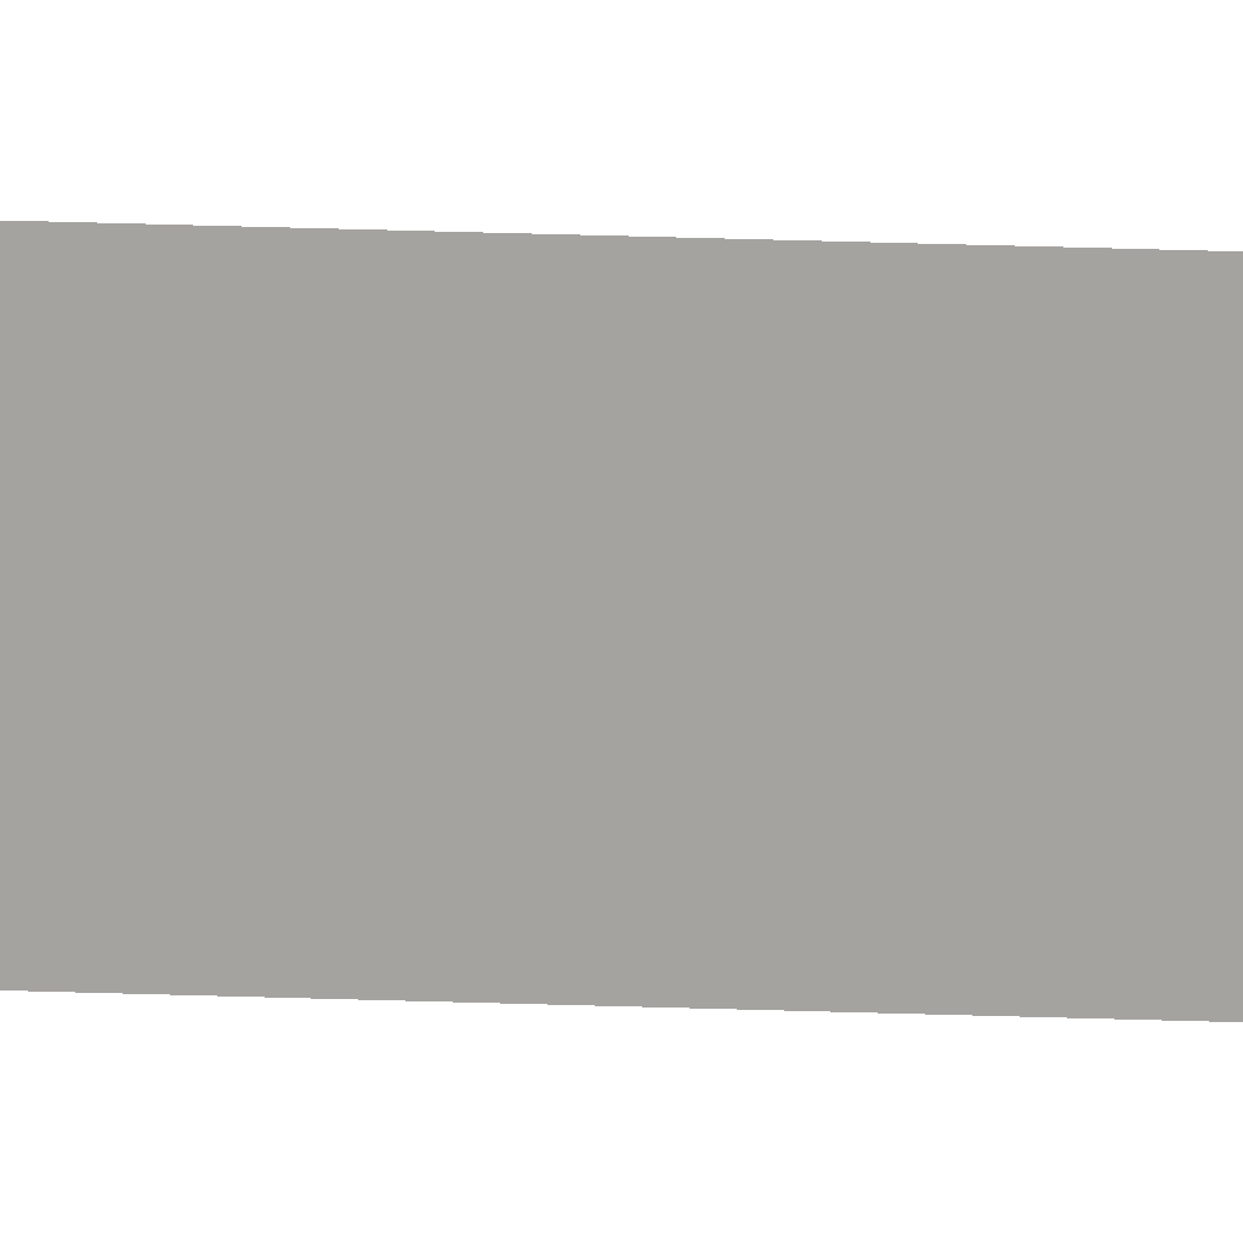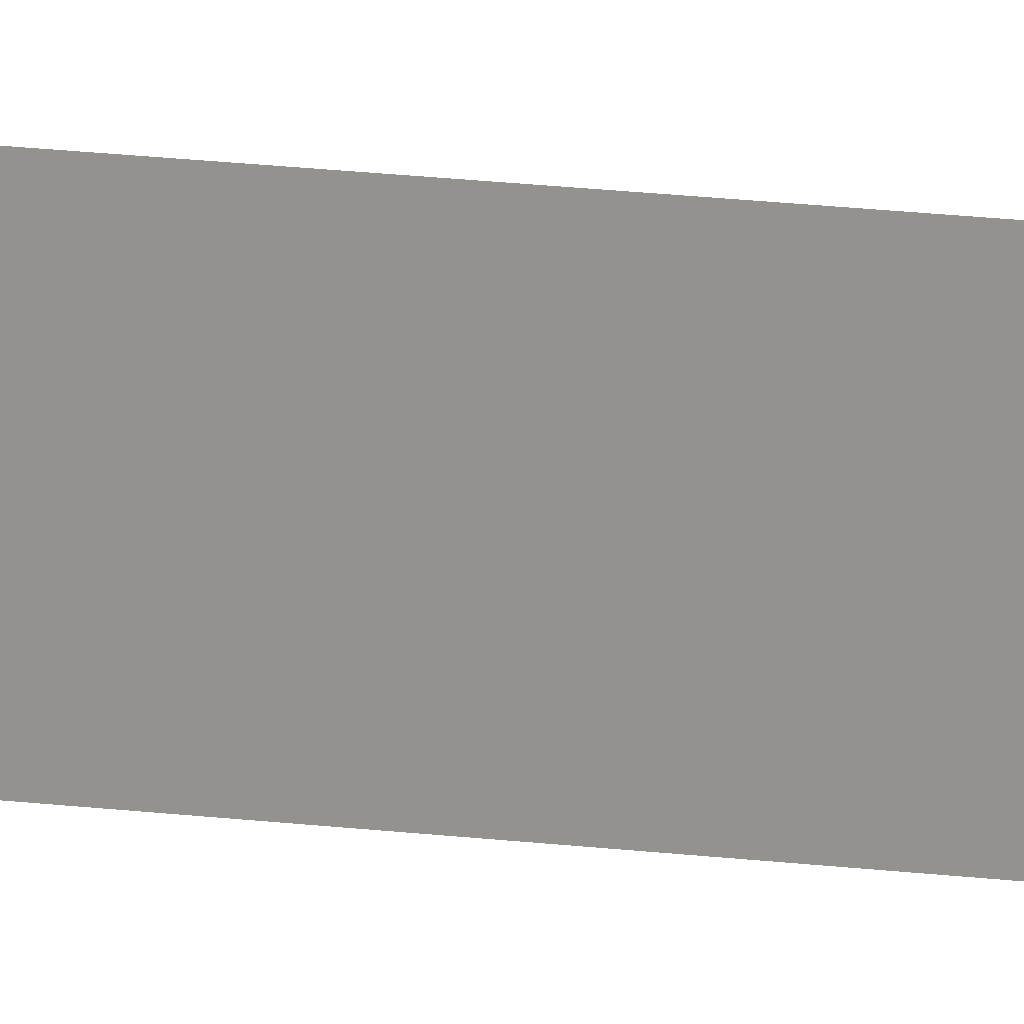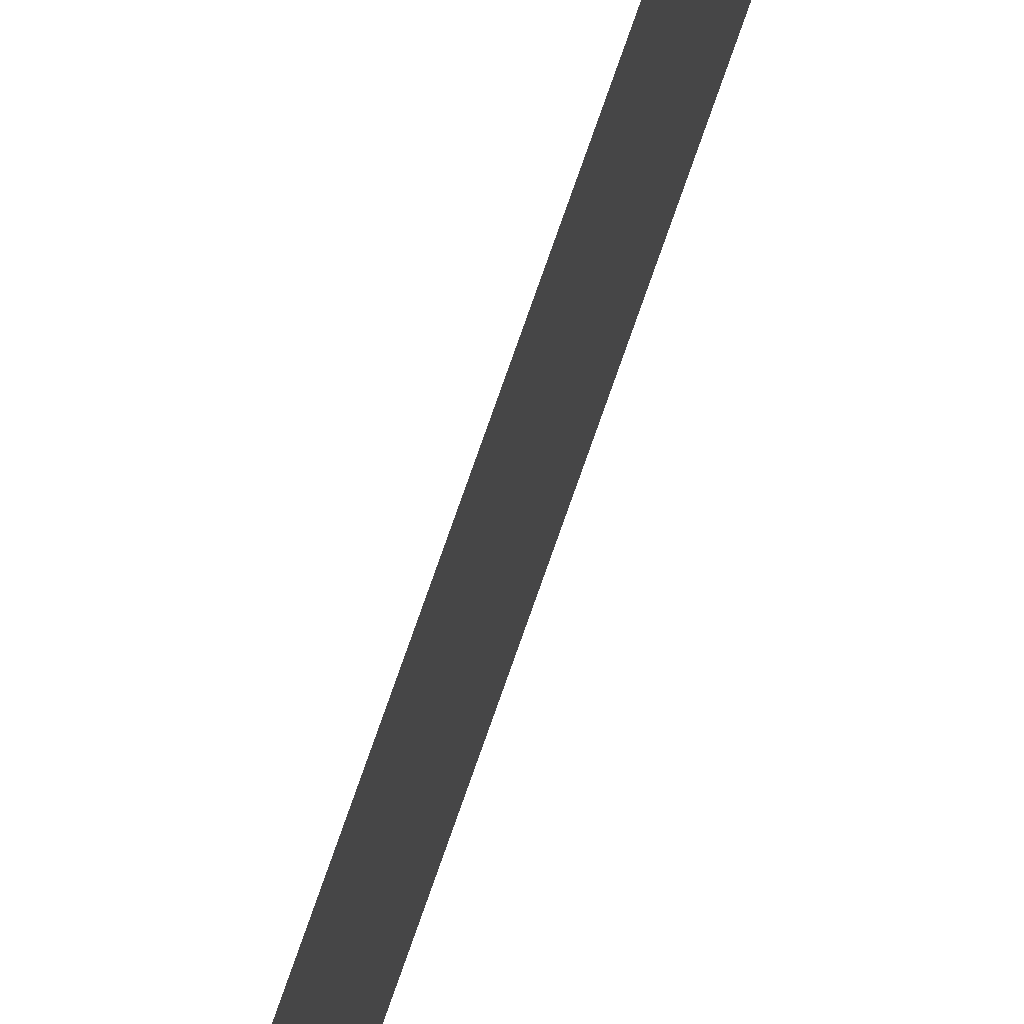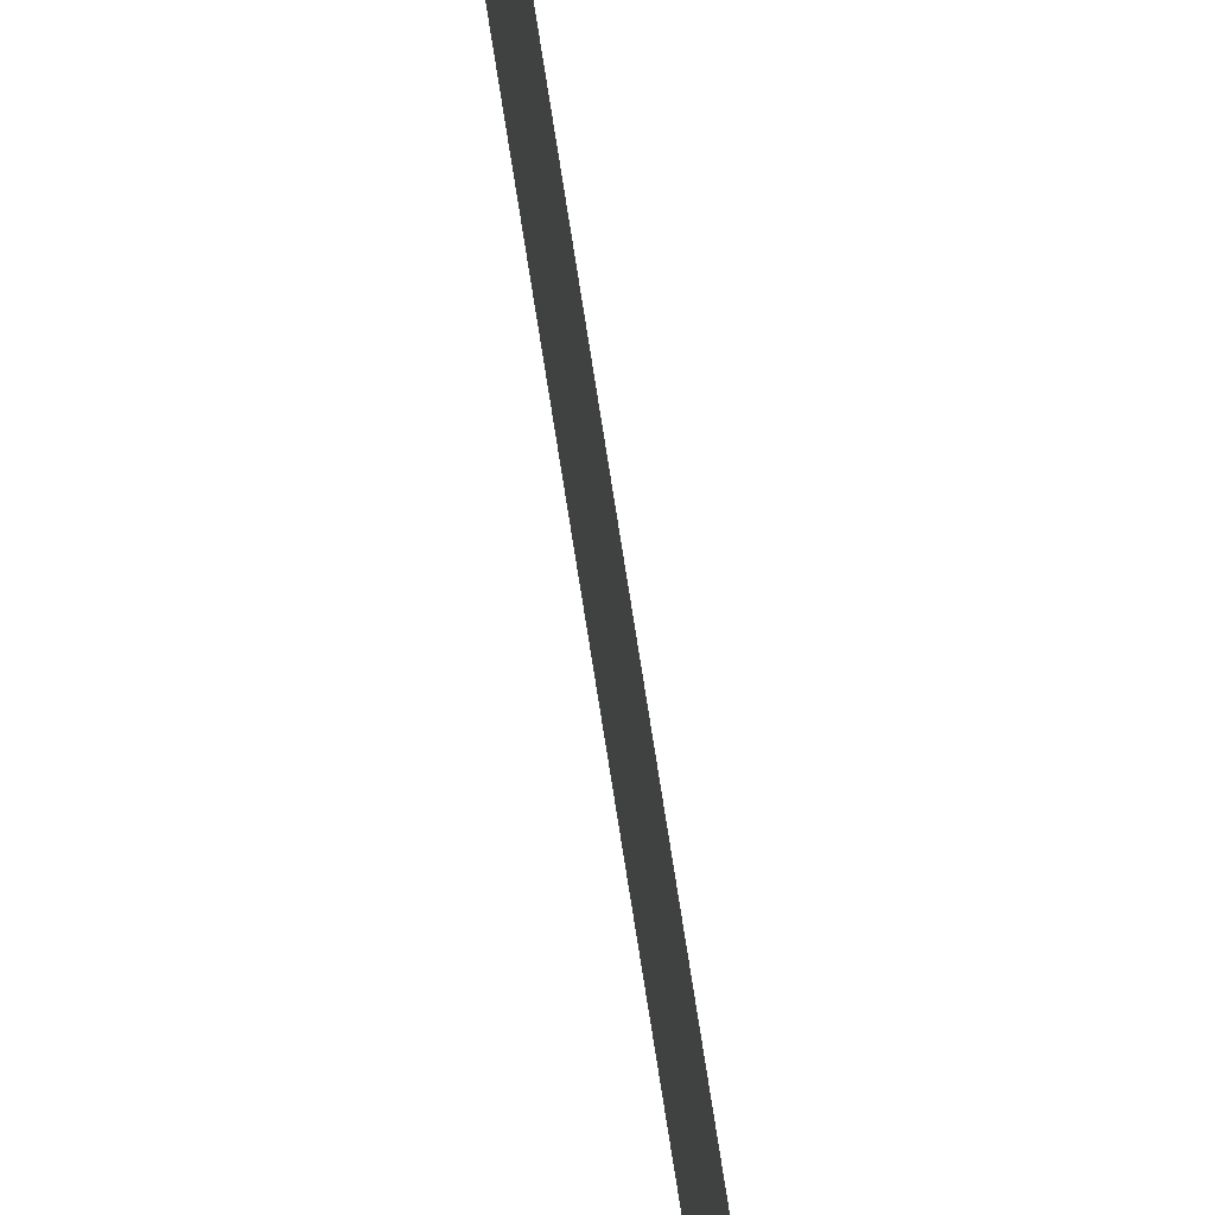
<metadata>
{"format":"obj","ext":"obj","renderer":"f3d","projection":"perspective","resolution":1024,"background":"white","views":[{"elev":15.9,"azim":95.3,"up":"+Z"},{"elev":4.5,"azim":134.1,"up":"+Z"},{"elev":62.3,"azim":17.7,"up":"+Z"},{"elev":67.6,"azim":-8.5,"up":"+Z"}]}
</metadata>
<code>
o #ID847
v -0.2689 0.3105 0.5434
v -0.2689 0.195 0.5449
v -0.2689 0.195 0.5434
v -0.2689 0.3105 0.5449
f 1 2 3
f 2 1 4

</code>
